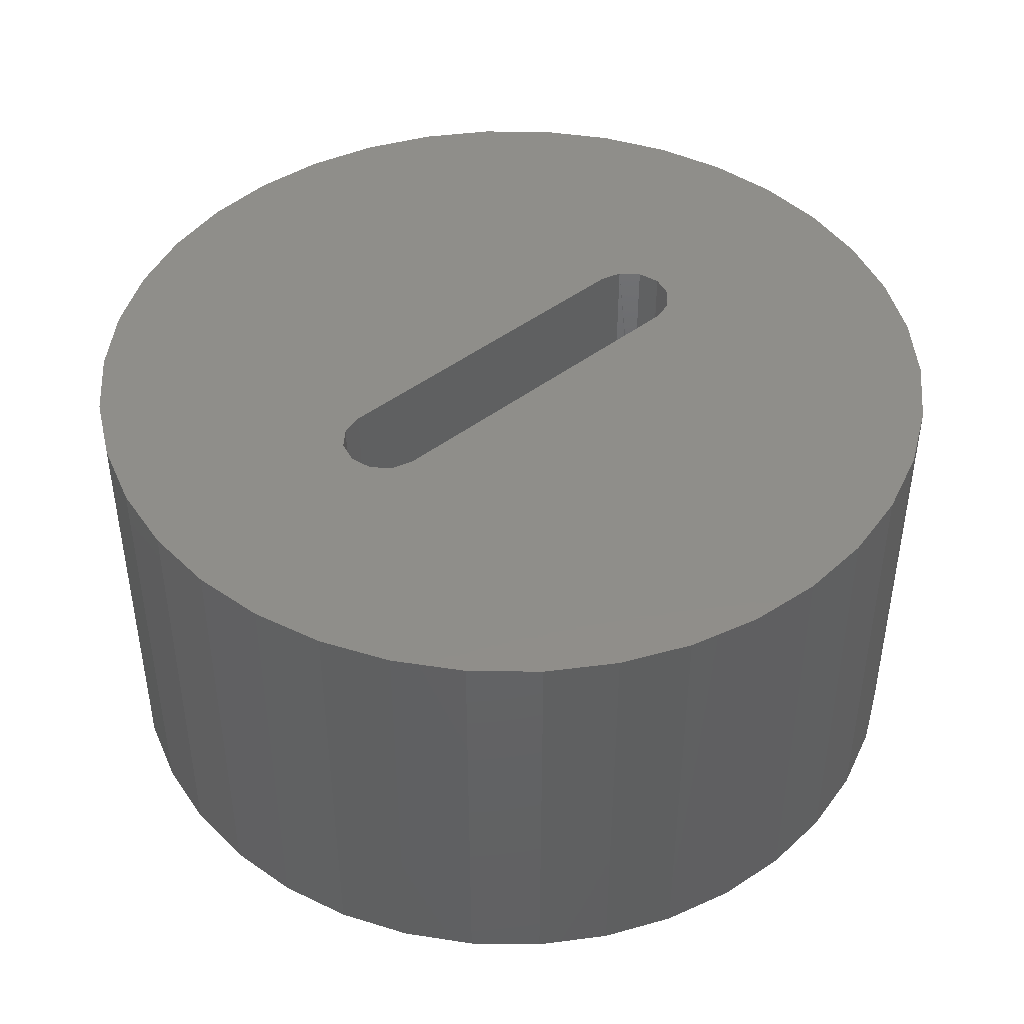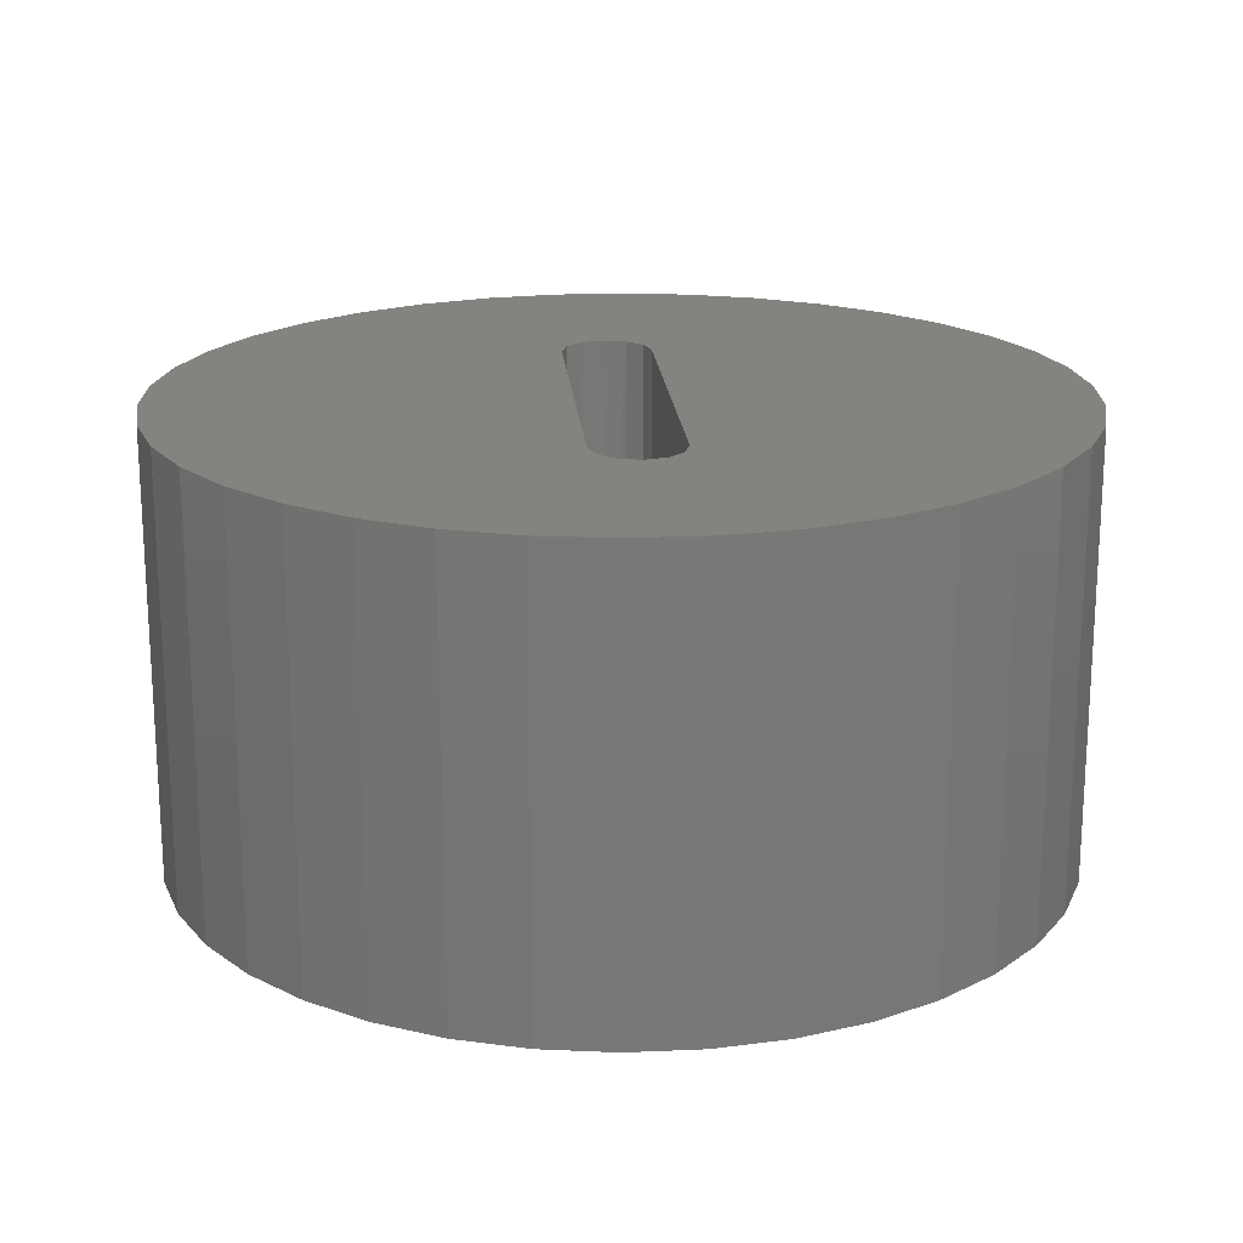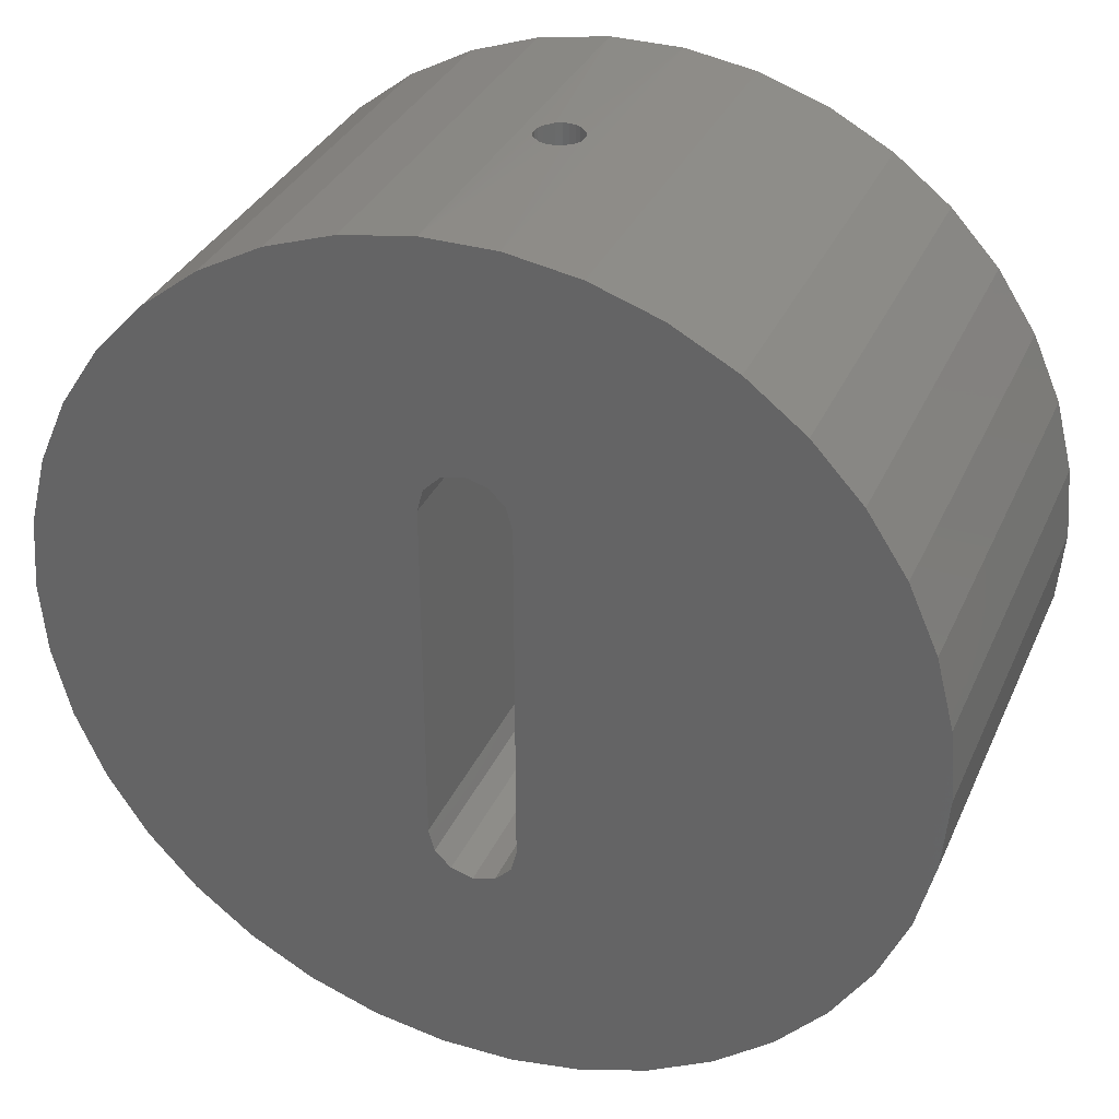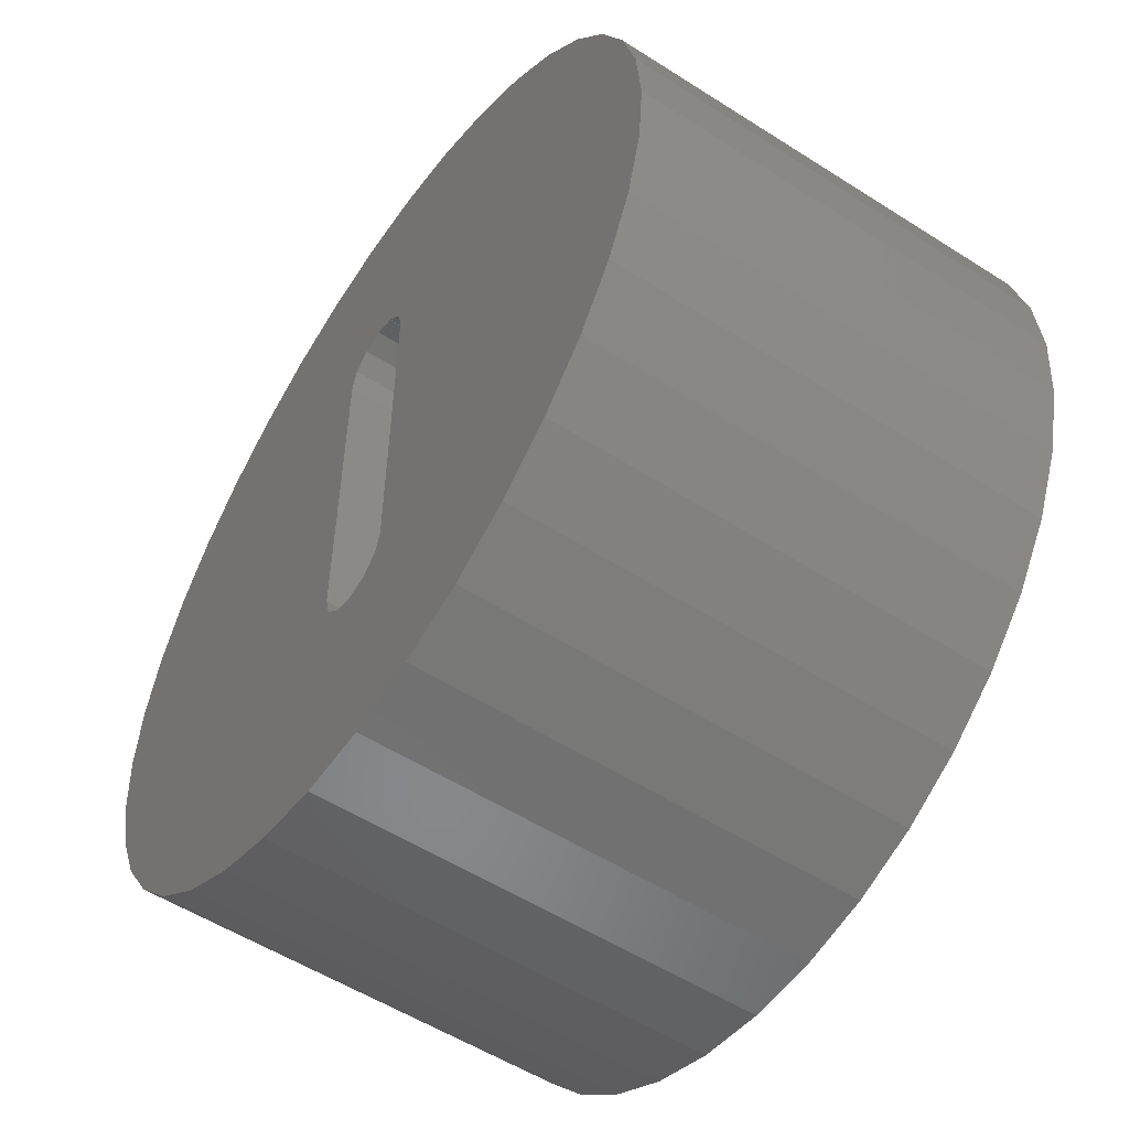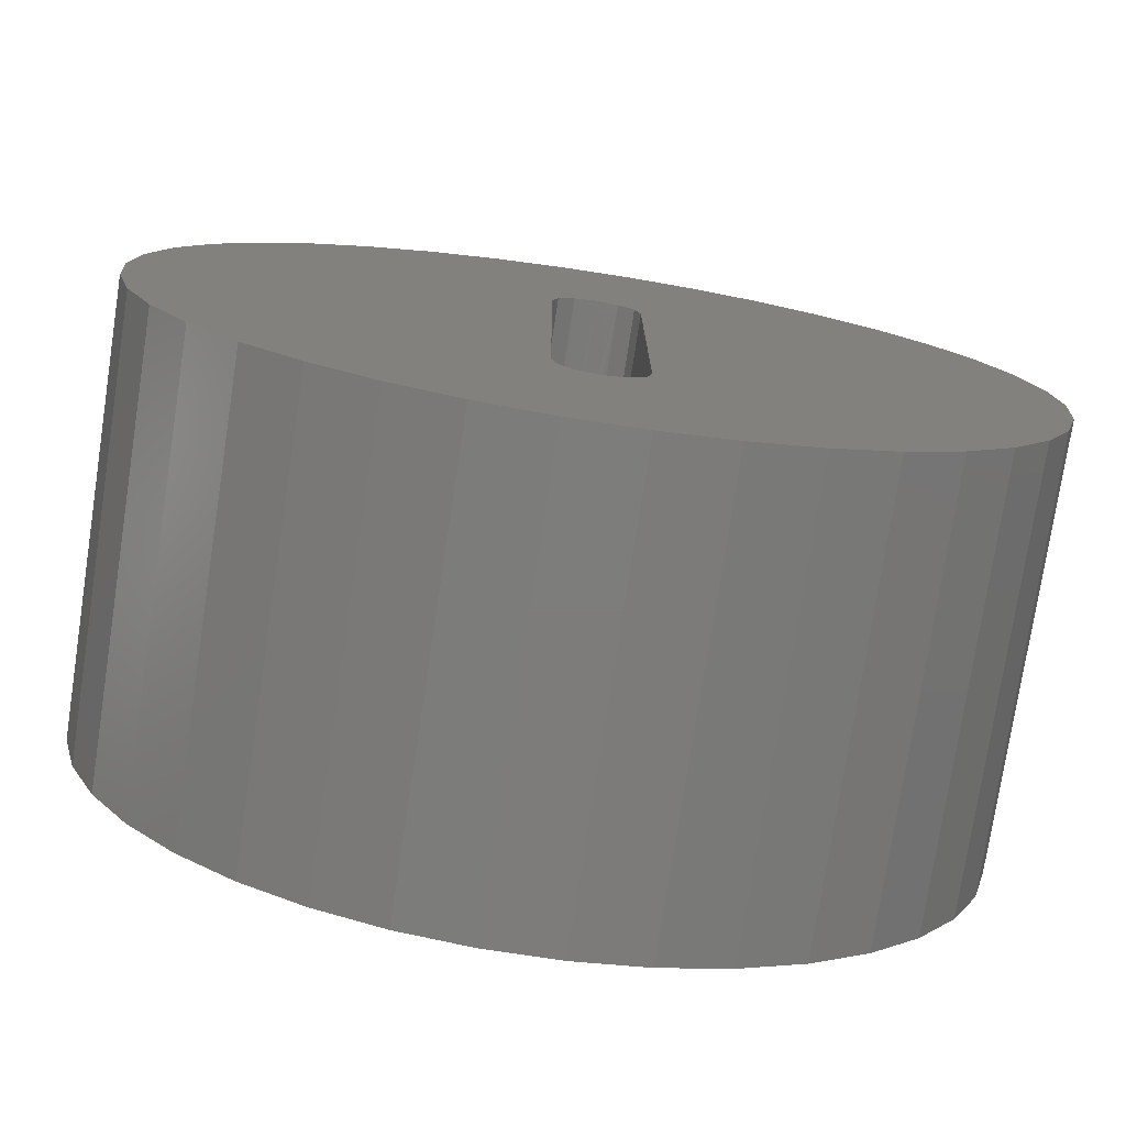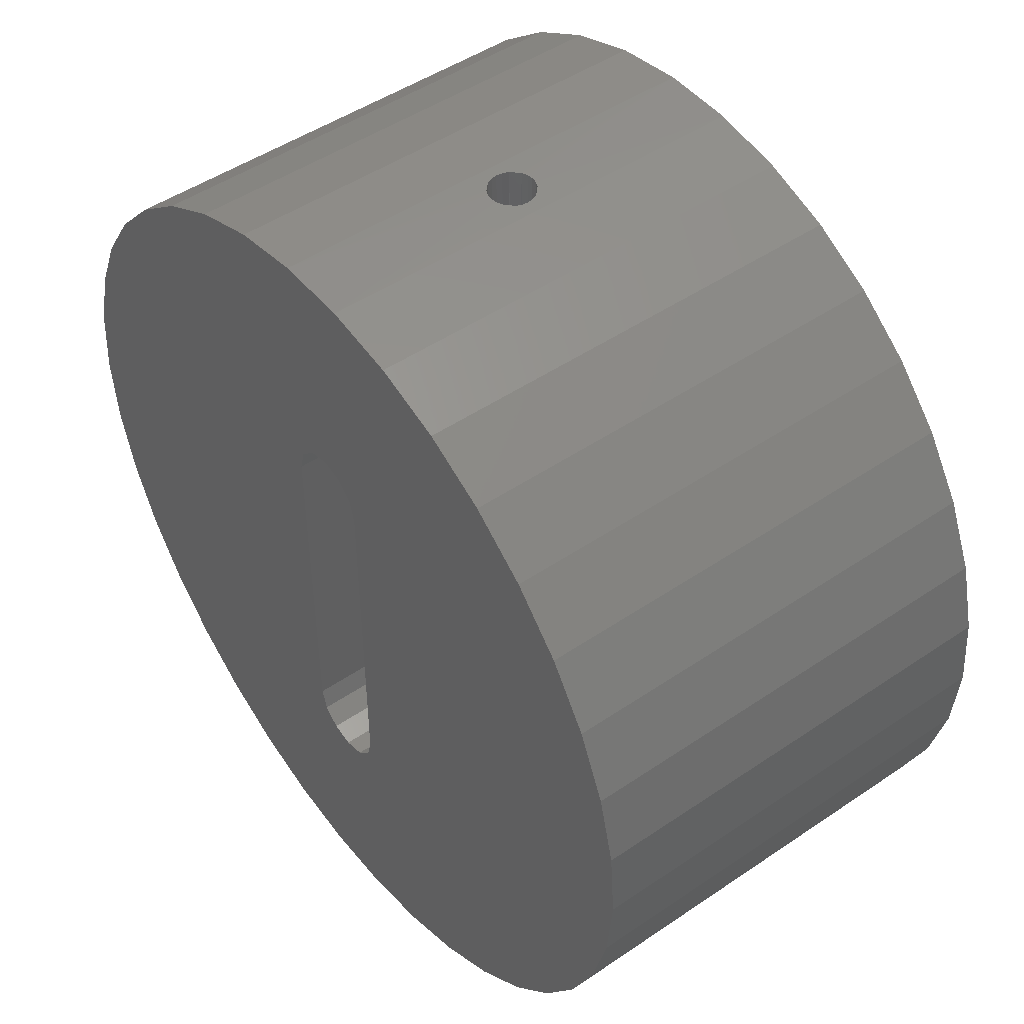
<metadata>
{"format":"stl","ext":"stl","renderer":"f3d","projection":"perspective","resolution":1024,"background":"white","views":[{"elev":44.3,"azim":-131.8,"up":"+Y"},{"elev":19.1,"azim":175.3,"up":"+Y"},{"elev":33.6,"azim":-158.5,"up":"+Z"},{"elev":-54.5,"azim":55.9,"up":"+Z"},{"elev":-76.3,"azim":-8.7,"up":"+Z"},{"elev":48.2,"azim":52.7,"up":"+Z"}]}
</metadata>
<code>
# stl→obj: 148 verts, 308 faces
v 17.48 -25.5 11.68
v 17.47 -25.5 11.84
v 17.48 -24.5 11.68
v 17.47 -24.5 11.84
v 18.37 -25.5 11.44
v 17.52 -25.5 11.52
v 17.59 -25.5 11.36
v 17.48 -25.5 12
v 17.48 -24.5 12
v 18.37 -24.5 11.44
v 17.52 -24.5 12.16
v 18.37 -24.5 12.24
v 17.59 -24.5 12.32
v 17.68 -24.5 12.45
v 17.52 -24.5 11.52
v 17.52 -25.5 12.16
v 18.38 -25.5 11.39
v 17.68 -25.5 11.23
v 18.38 -24.5 11.39
v 18.37 -25.5 12.24
v 17.59 -25.5 12.32
v 17.68 -25.5 12.45
v 18.38 -25.5 12.29
v 17.68 -24.5 11.23
v 17.79 -24.5 11.1
v 17.59 -24.5 11.36
v 17.79 -25.5 12.58
v 18.42 -24.5 11.35
v 18.42 -25.5 11.35
v 18.07 -24.5 10.92
v 18.23 -24.5 10.87
v 18.07 -25.5 10.92
v 17.92 -25.5 11
v 17.79 -25.5 11.1
v 18.38 -24.5 12.29
v 17.79 -24.5 12.58
v 18.42 -25 12.32
v 18.42 -24.99 12.33
v 18.42 -25.5 12.33
v 18.42 -25.02 12.33
v 18.07 -25.5 12.76
v 18.23 -25.5 12.81
v 18.47 -24.5 11.34
v 18.47 -25.5 11.34
v 18.39 -24.5 10.84
v 18.55 -24.5 10.84
v 17.92 -24.5 11
v 18.23 -25.5 10.87
v 17.92 -24.5 12.68
v 18.07 -24.5 12.76
v 18.42 -24.5 12.33
v 18.42 -24.98 12.33
v 17.92 -25.5 12.68
v 18.42 -25 12.84
v 18.42 -24.99 12.84
v 18.42 -25.02 12.84
v 18.42 -25.03 12.33
v 18.43 -25.04 12.33
v 18.23 -24.5 12.81
v 18.47 -25.5 12.34
v 18.46 -25.05 12.34
v 18.44 -25.05 12.34
v 18.39 -25.5 12.84
v 18.55 -25.5 12.84
v 18.39 -25.5 10.84
v 18.52 -24.5 11.35
v 18.52 -25.5 11.35
v 18.72 -24.5 10.87
v 18.55 -25.5 10.84
v 18.42 -24.98 12.84
v 18.39 -24.5 12.84
v 18.47 -24.5 12.34
v 18.55 -24.5 12.84
v 18.52 -24.5 12.33
v 18.72 -24.5 12.81
v 18.56 -24.5 12.29
v 18.87 -24.5 12.76
v 19.02 -24.5 12.68
v 18.47 -24.95 12.34
v 18.48 -24.95 12.34
v 18.43 -24.96 12.33
v 18.44 -24.96 12.84
v 18.44 -24.96 12.34
v 18.46 -24.95 12.34
v 18.72 -25.5 10.87
v 18.87 -25.5 10.92
v 18.46 -24.95 12.84
v 18.5 -24.96 12.34
v 18.48 -24.95 12.84
v 18.5 -24.96 12.84
v 18.47 -24.95 12.84
v 18.42 -25.03 12.84
v 18.47 -25.06 12.84
v 18.48 -25.05 12.84
v 18.52 -25.5 12.33
v 18.47 -25.06 12.34
v 18.72 -25.5 12.81
v 18.87 -25.5 12.76
v 18.44 -25.05 12.84
v 18.46 -25.05 12.84
v 18.56 -24.5 11.39
v 18.56 -25.5 11.39
v 18.87 -24.5 10.92
v 19.02 -24.5 11
v 18.52 -24.99 12.33
v 18.52 -25 12.32
v 18.48 -25.05 12.34
v 18.5 -25.05 12.34
v 18.51 -25.04 12.33
v 18.56 -25.5 12.29
v 18.52 -25.02 12.33
v 18.52 -25.03 12.33
v 19.02 -25.5 12.68
v 18.57 -24.5 11.44
v 18.57 -25.5 11.44
v 18.57 -24.5 12.24
v 18.57 -25.5 12.24
v 19.26 -24.5 11.23
v 19.35 -24.5 11.36
v 19.02 -25.5 11
v 19.15 -25.5 11.1
v 19.26 -25.5 11.23
v 18.5 -25.05 12.84
v 18.52 -24.99 12.84
v 18.52 -25 12.84
v 18.52 -25.02 12.84
v 18.52 -25.03 12.84
v 18.52 -24.98 12.84
v 18.51 -24.96 12.33
v 18.52 -24.98 12.33
v 19.26 -24.5 12.45
v 19.15 -24.5 12.58
v 19.26 -25.5 12.45
v 19.35 -25.5 12.32
v 19.15 -24.5 11.1
v 19.42 -24.5 11.52
v 19.46 -24.5 11.68
v 19.35 -25.5 11.36
v 19.15 -25.5 12.58
v 19.35 -24.5 12.32
v 19.42 -24.5 12.16
v 19.46 -24.5 12
v 19.42 -25.5 11.52
v 19.46 -25.5 11.68
v 19.47 -25.5 11.84
v 19.42 -25.5 12.16
v 19.46 -25.5 12
v 19.47 -24.5 11.84
f 1 2 3
f 2 4 3
f 2 1 5
f 1 6 5
f 5 6 7
f 8 2 5
f 2 8 4
f 8 9 4
f 4 9 10
f 9 11 10
f 10 11 12
f 11 13 12
f 12 13 14
f 3 4 10
f 15 3 10
f 3 15 1
f 15 6 1
f 16 8 5
f 8 16 9
f 16 11 9
f 17 5 18
f 5 7 18
f 5 17 19
f 20 5 10
f 5 19 10
f 5 20 21
f 20 22 21
f 10 12 20
f 12 23 20
f 10 19 24
f 19 25 24
f 26 15 10
f 15 26 6
f 26 7 6
f 21 16 5
f 16 21 11
f 21 13 11
f 20 23 22
f 23 27 22
f 19 17 28
f 17 29 28
f 19 28 30
f 28 31 30
f 21 22 13
f 22 14 13
f 18 7 24
f 7 26 24
f 29 17 32
f 17 33 32
f 34 18 25
f 18 24 25
f 18 34 17
f 34 33 17
f 24 26 10
f 35 12 14
f 12 35 23
f 22 27 14
f 27 36 14
f 23 35 37
f 35 38 37
f 39 23 40
f 23 37 40
f 23 39 41
f 39 42 41
f 28 29 43
f 29 44 43
f 28 43 45
f 43 46 45
f 47 25 19
f 25 47 34
f 47 33 34
f 30 47 19
f 47 30 33
f 30 32 33
f 30 31 32
f 31 48 32
f 44 29 48
f 29 32 48
f 14 36 35
f 36 49 35
f 35 49 50
f 51 35 50
f 35 51 38
f 51 52 38
f 53 27 23
f 27 53 36
f 53 49 36
f 37 38 54
f 38 55 54
f 40 37 54
f 41 53 23
f 53 41 49
f 41 50 49
f 40 40 56
f 40 54 56
f 40 40 39
f 40 57 39
f 39 57 58
f 41 42 50
f 42 59 50
f 60 39 61
f 39 62 61
f 39 60 63
f 60 64 63
f 45 31 28
f 31 45 48
f 45 65 48
f 43 44 66
f 44 67 66
f 43 66 46
f 66 68 46
f 45 46 65
f 46 69 65
f 38 38 35
f 38 38 55
f 38 70 55
f 50 59 51
f 59 71 51
f 51 71 72
f 71 73 72
f 72 73 74
f 73 75 74
f 74 75 76
f 75 77 76
f 76 77 78
f 51 72 79
f 72 80 79
f 38 52 70
f 52 81 70
f 70 81 82
f 81 83 82
f 82 83 84
f 48 65 44
f 65 69 44
f 44 69 67
f 69 85 67
f 67 85 86
f 54 55 71
f 55 70 71
f 71 70 82
f 56 54 63
f 54 71 63
f 63 71 59
f 63 42 39
f 42 63 59
f 81 52 51
f 73 71 87
f 71 82 87
f 83 81 51
f 72 74 80
f 74 88 80
f 79 80 89
f 80 90 89
f 84 79 87
f 79 91 87
f 79 84 51
f 84 83 51
f 57 40 56
f 92 56 63
f 56 92 57
f 92 58 57
f 63 64 93
f 64 94 93
f 95 60 96
f 60 61 96
f 60 95 97
f 95 98 97
f 61 62 99
f 96 61 100
f 61 99 100
f 58 62 39
f 62 58 92
f 99 62 92
f 46 68 69
f 68 85 69
f 66 67 101
f 67 102 101
f 66 101 103
f 101 104 103
f 102 67 86
f 75 73 97
f 73 64 97
f 87 82 84
f 87 91 73
f 91 89 73
f 73 89 90
f 80 88 90
f 74 76 105
f 76 106 105
f 89 91 79
f 97 64 60
f 99 92 63
f 93 94 96
f 94 107 96
f 100 93 96
f 93 100 63
f 100 99 63
f 96 107 95
f 107 108 95
f 95 108 109
f 97 98 75
f 98 77 75
f 110 95 111
f 95 112 111
f 95 110 98
f 110 113 98
f 103 68 66
f 68 103 85
f 103 86 85
f 101 102 114
f 102 115 114
f 114 115 116
f 115 117 116
f 116 117 76
f 117 110 76
f 101 114 118
f 114 119 118
f 103 104 86
f 104 120 86
f 86 120 102
f 120 121 102
f 102 121 122
f 115 102 122
f 123 94 64
f 94 123 107
f 123 108 107
f 124 125 73
f 125 64 73
f 125 124 105
f 124 105 105
f 126 125 111
f 125 106 111
f 125 126 64
f 126 127 64
f 64 127 123
f 123 127 109
f 127 112 109
f 127 126 111
f 126 111 111
f 90 88 128
f 88 129 128
f 128 129 130
f 90 128 73
f 128 124 73
f 124 128 130
f 129 88 74
f 116 76 131
f 76 132 131
f 76 110 106
f 110 111 106
f 130 129 74
f 105 106 125
f 105 105 74
f 105 130 74
f 130 105 124
f 98 113 77
f 113 78 77
f 110 117 133
f 117 134 133
f 109 108 123
f 109 112 95
f 111 112 127
f 111 111 110
f 135 104 101
f 104 135 120
f 135 121 120
f 114 116 136
f 116 137 136
f 118 135 101
f 135 118 121
f 118 122 121
f 118 119 122
f 119 138 122
f 117 115 138
f 115 122 138
f 132 78 139
f 78 113 139
f 78 132 76
f 131 132 133
f 132 139 133
f 140 131 134
f 131 133 134
f 131 140 116
f 140 141 116
f 116 141 142
f 139 113 110
f 133 139 110
f 136 119 114
f 119 136 138
f 136 143 138
f 136 137 143
f 137 144 143
f 138 143 117
f 143 144 117
f 117 144 145
f 146 134 117
f 134 146 140
f 146 141 140
f 147 146 117
f 146 147 141
f 147 142 141
f 145 144 148
f 144 137 148
f 145 147 117
f 147 145 142
f 145 148 142
f 148 137 116
f 142 148 116

</code>
